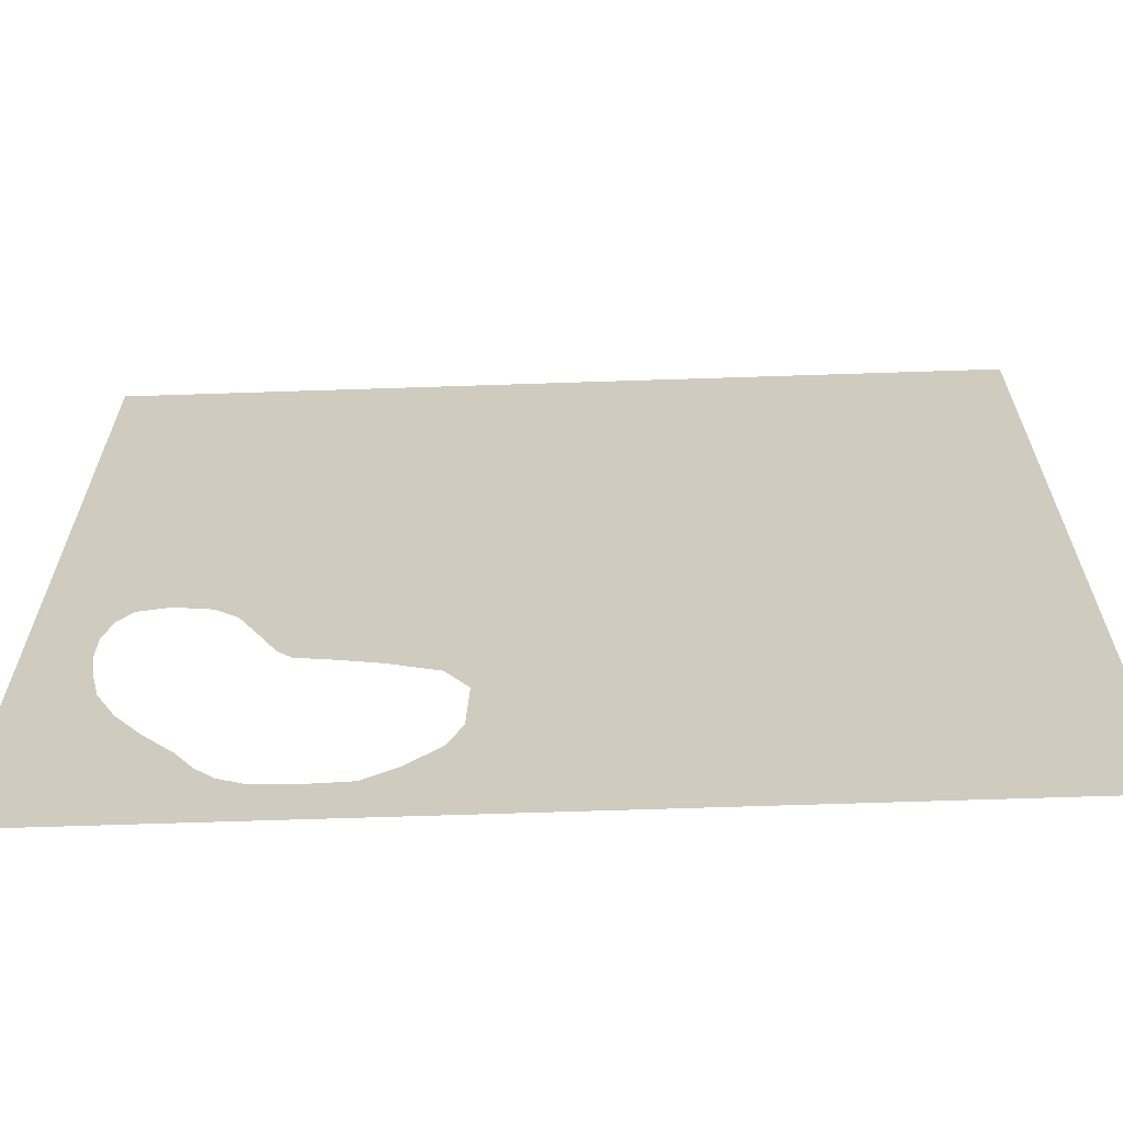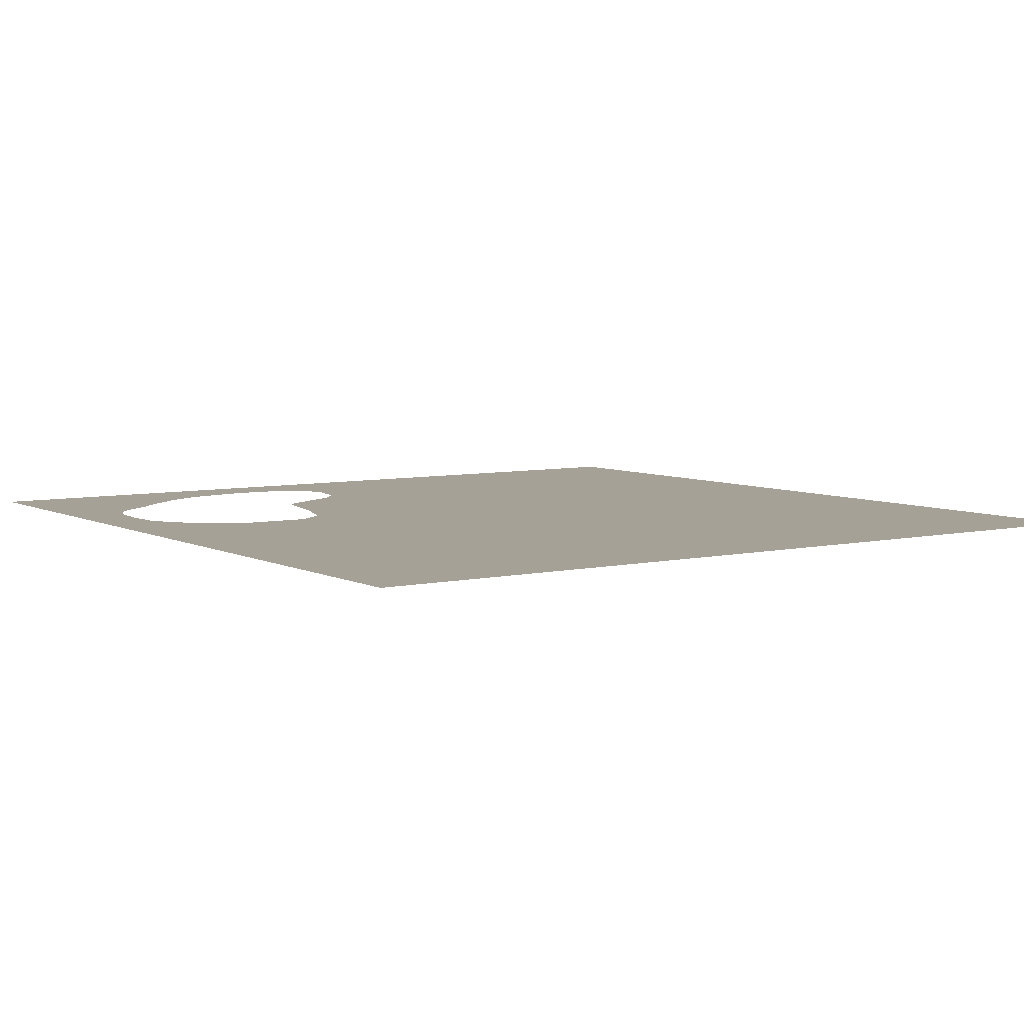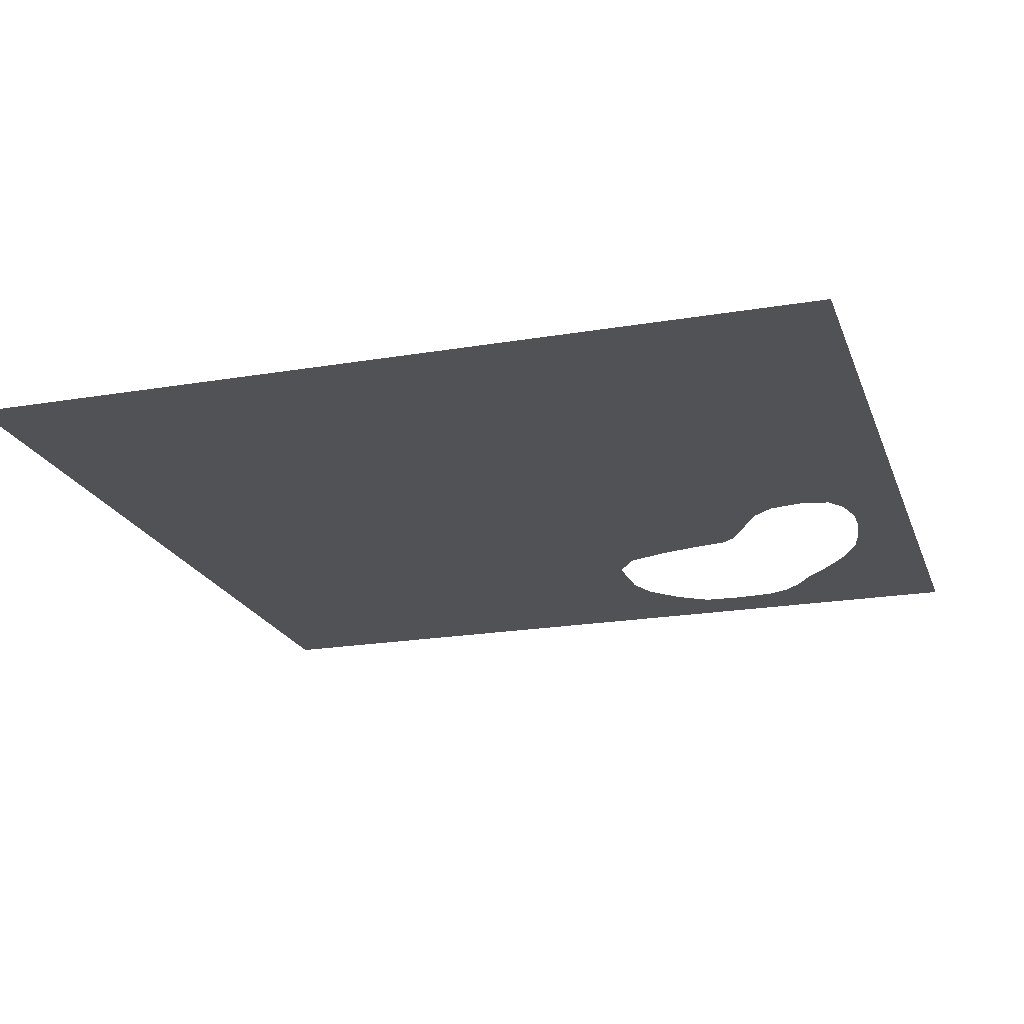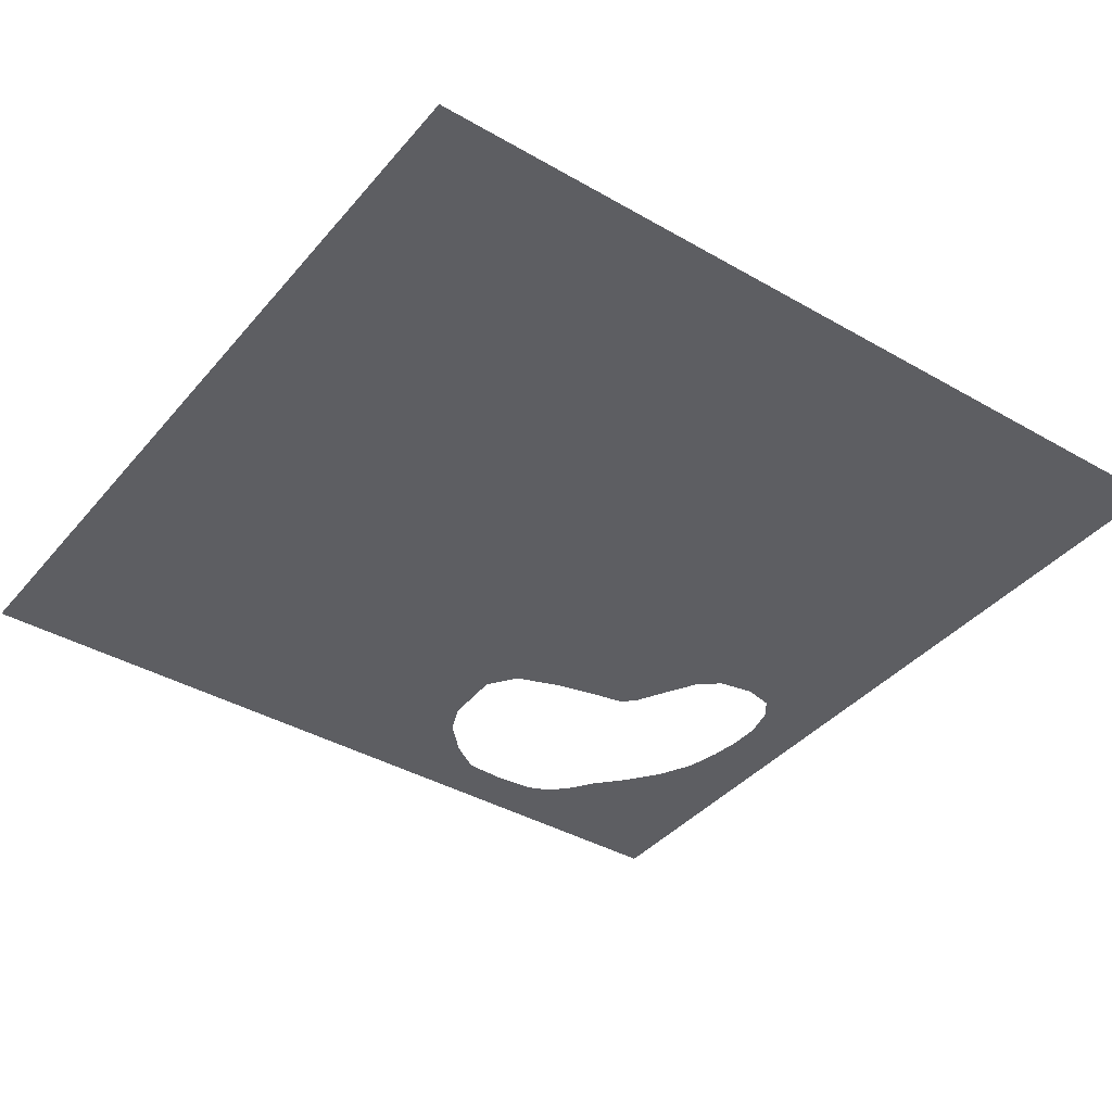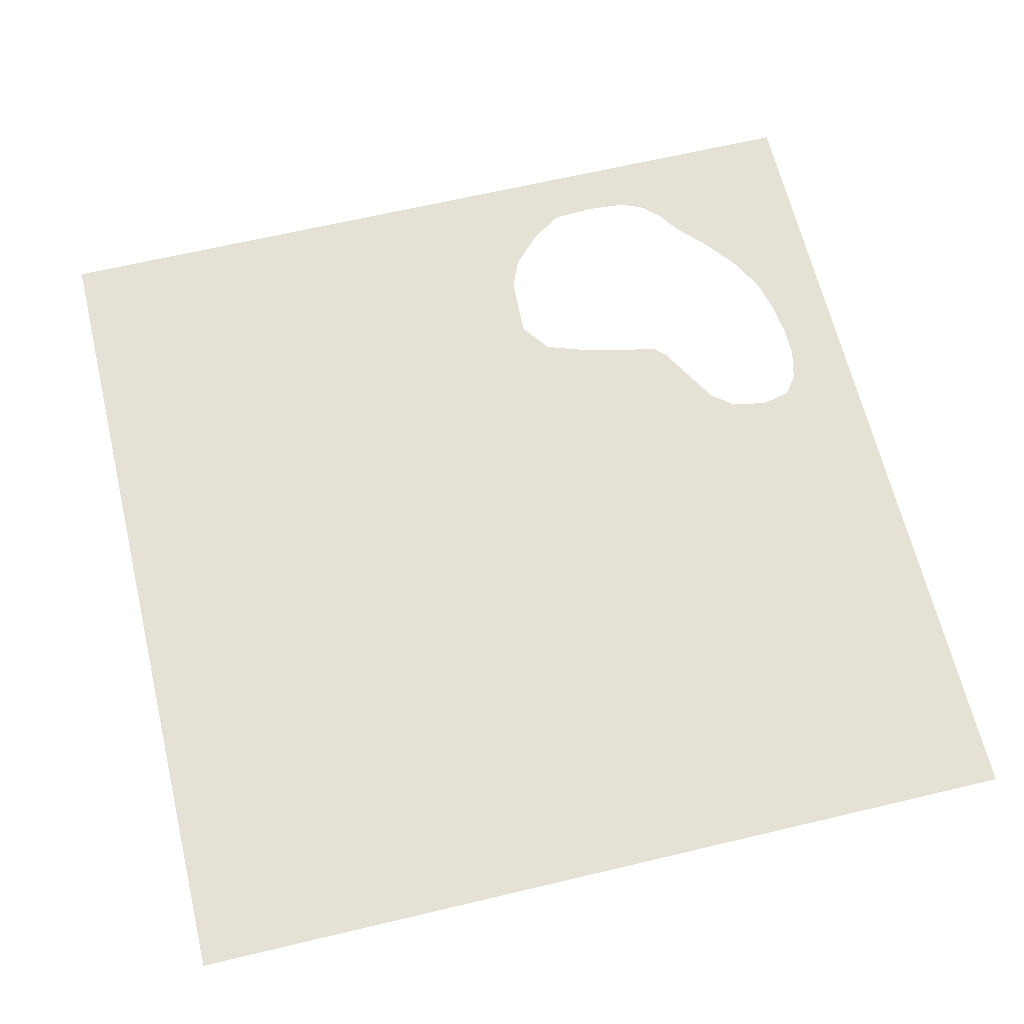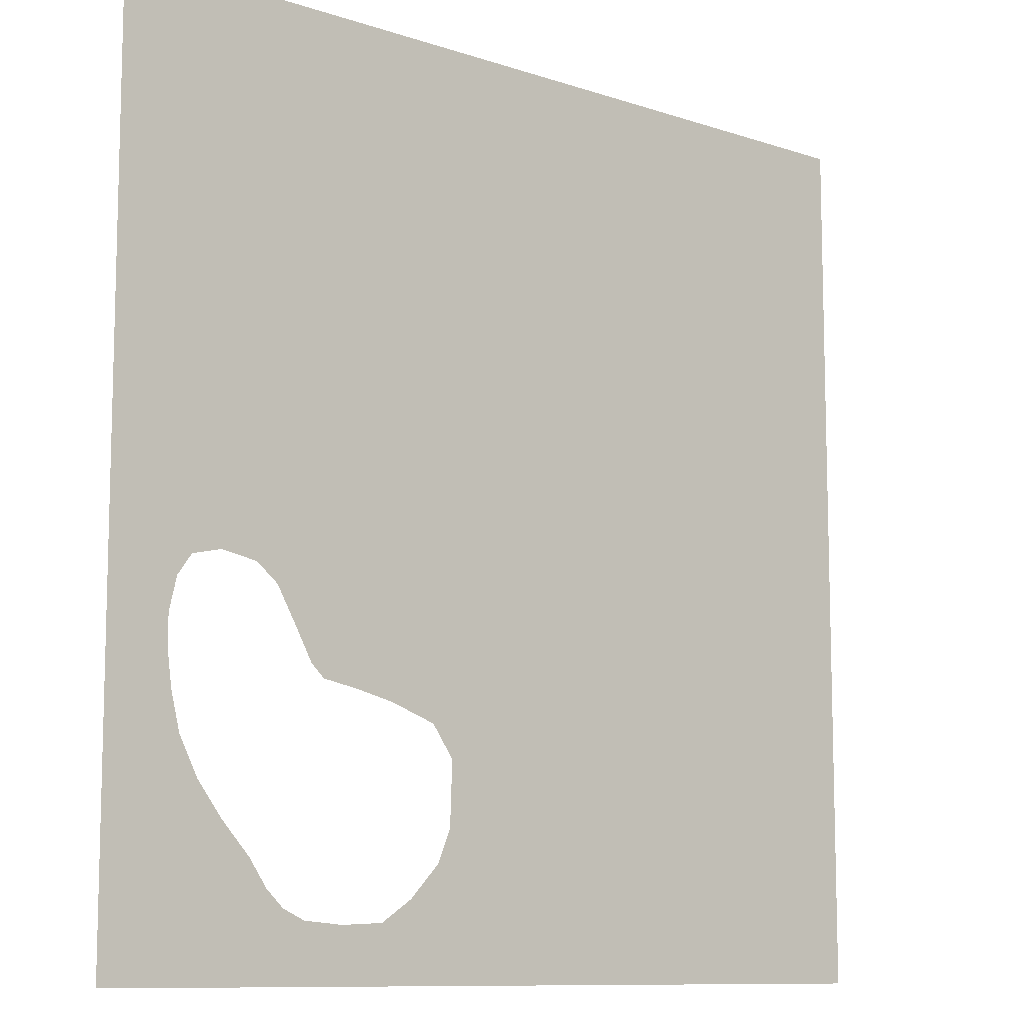
<metadata>
{"format":"obj","ext":"obj","renderer":"f3d","projection":"perspective","resolution":1024,"background":"white","views":[{"elev":-65.9,"azim":-178.1,"up":"+Z"},{"elev":6.2,"azim":-124.4,"up":"+Y"},{"elev":-20.8,"azim":17.0,"up":"+Y"},{"elev":-39.3,"azim":-35.7,"up":"+Y"},{"elev":64.3,"azim":-13.5,"up":"+Y"},{"elev":-10.1,"azim":139.5,"up":"+Z"}]}
</metadata>
<code>
o Plane.024
v -40 0 40
v 40 0 40
v -40 0 -40
v 40 0 -40
v 13.68 0 -34.99
v 10.75 0 -33.07
v 7.917 0 -30.14
v 6.703 0 -27.21
v 6.501 0 -21.54
v 8.523 0 -18.71
v 12.87 0 -17.2
v 16.41 0 -16.39
v 19.75 0 -15.78
v 20.96 0 -14.67
v 22.48 0 -11.94
v 24.4 0 -8.601
v 26.42 0 -6.983
v 29.76 0 -6.376
v 32.49 0 -6.983
v 33.8 0 -8.803
v 34.51 0 -11.74
v 34.51 0 -14.57
v 34.11 0 -17.6
v 33.3 0 -20.94
v 31.58 0 -24.27
v 29.25 0 -27.31
v 26.62 0 -30.14
v 25.01 0 -32.46
v 23.39 0 -33.98
v 21.37 0 -34.89
v 17.62 0 -35.19
v -40 0 40
v 40 0 40
v -40 0 -40
f 1 10 11
f 3 5 6
f 24 4 23
f 23 4 22
f 26 4 25
f 25 4 24
f 28 4 27
f 27 4 26
f 29 4 28
f 31 4 30
f 30 4 29
f 5 4 31
f 5 3 4
f 6 7 3
f 7 8 3
f 3 8 9
f 10 3 9
f 10 1 3
f 11 12 1
f 12 13 1
f 1 13 14
f 14 15 1
f 1 15 16
f 16 17 1
f 1 17 18
f 18 19 2
f 2 20 21
f 2 1 18
f 20 2 19
f 21 22 2
f 2 22 4
l 34 32
l 32 33

</code>
